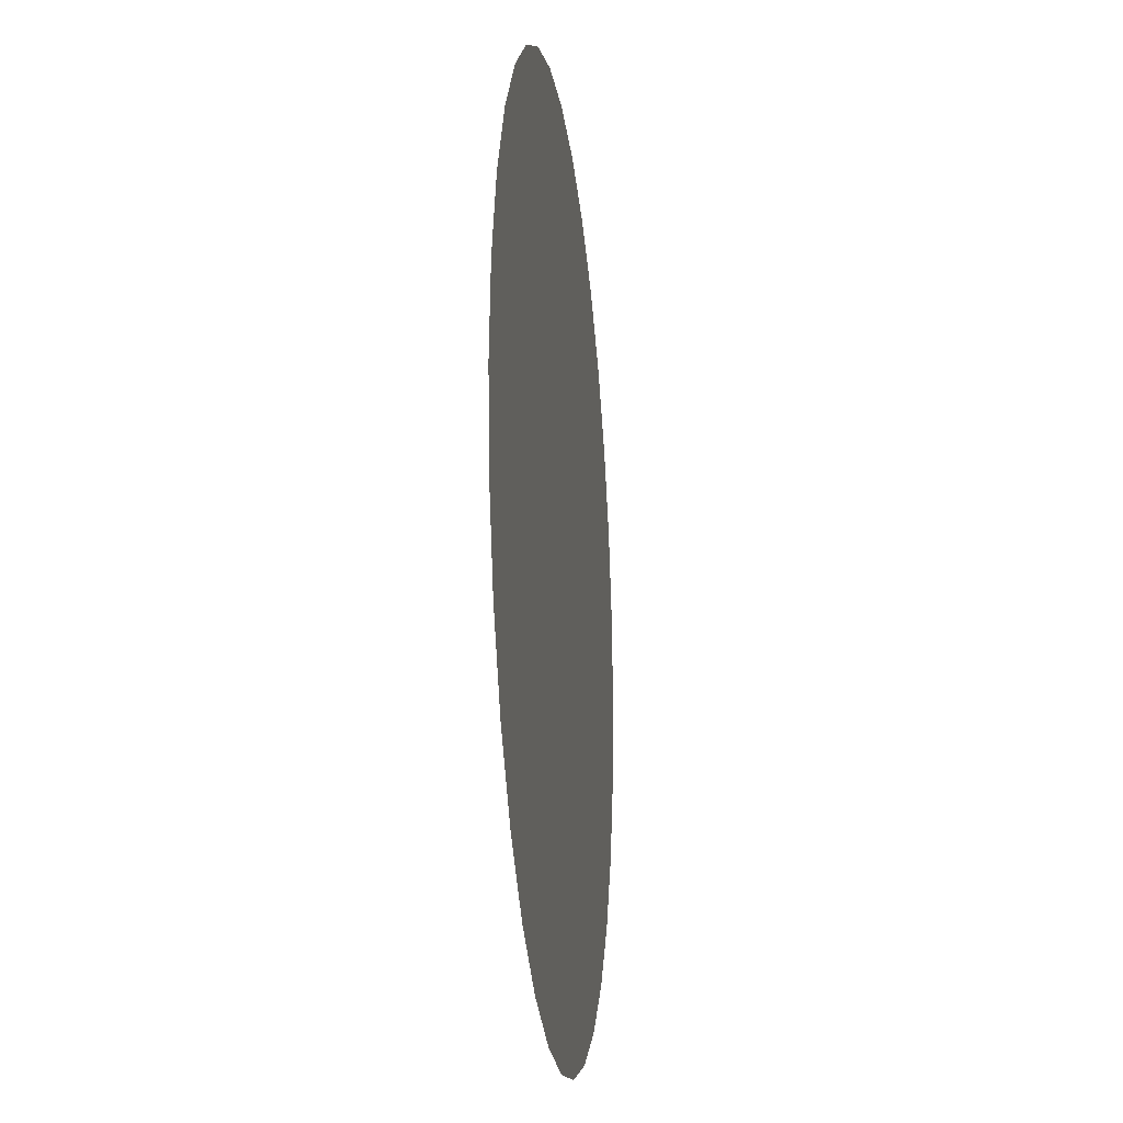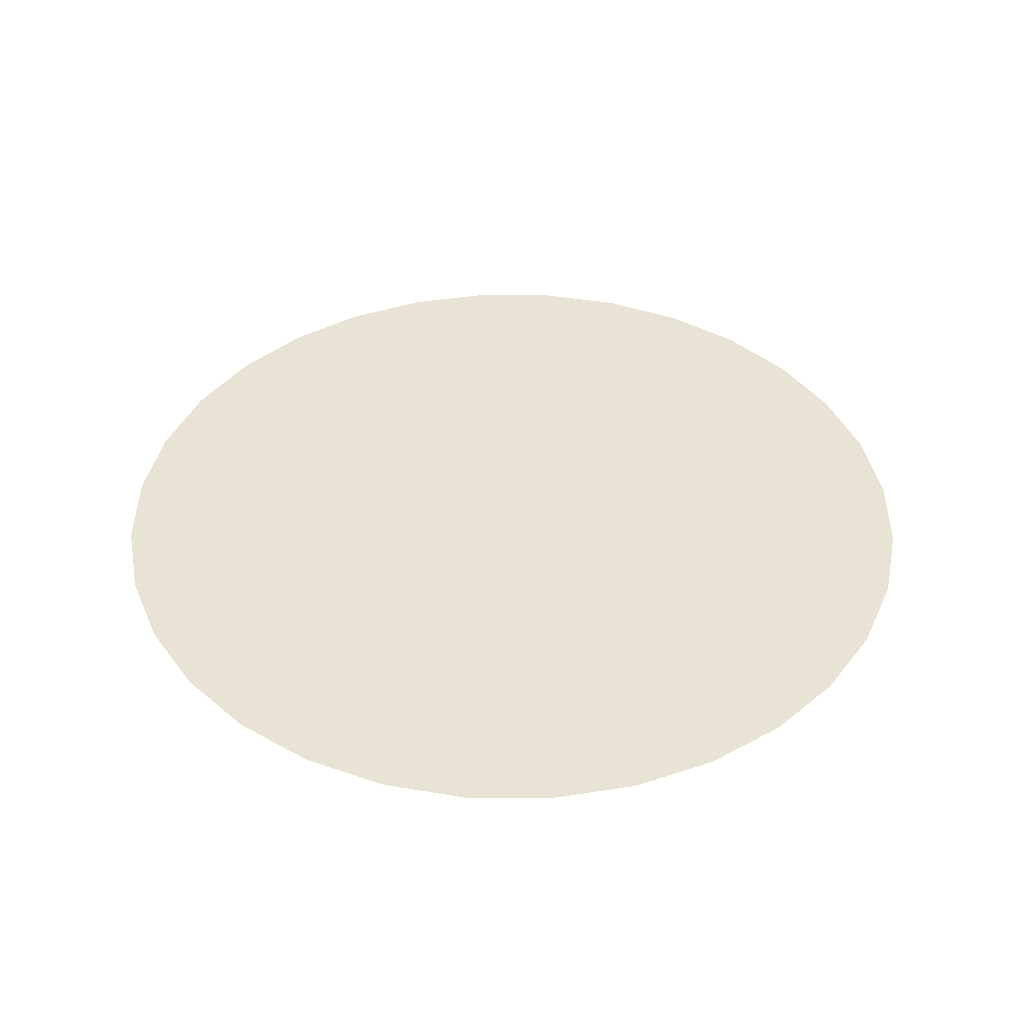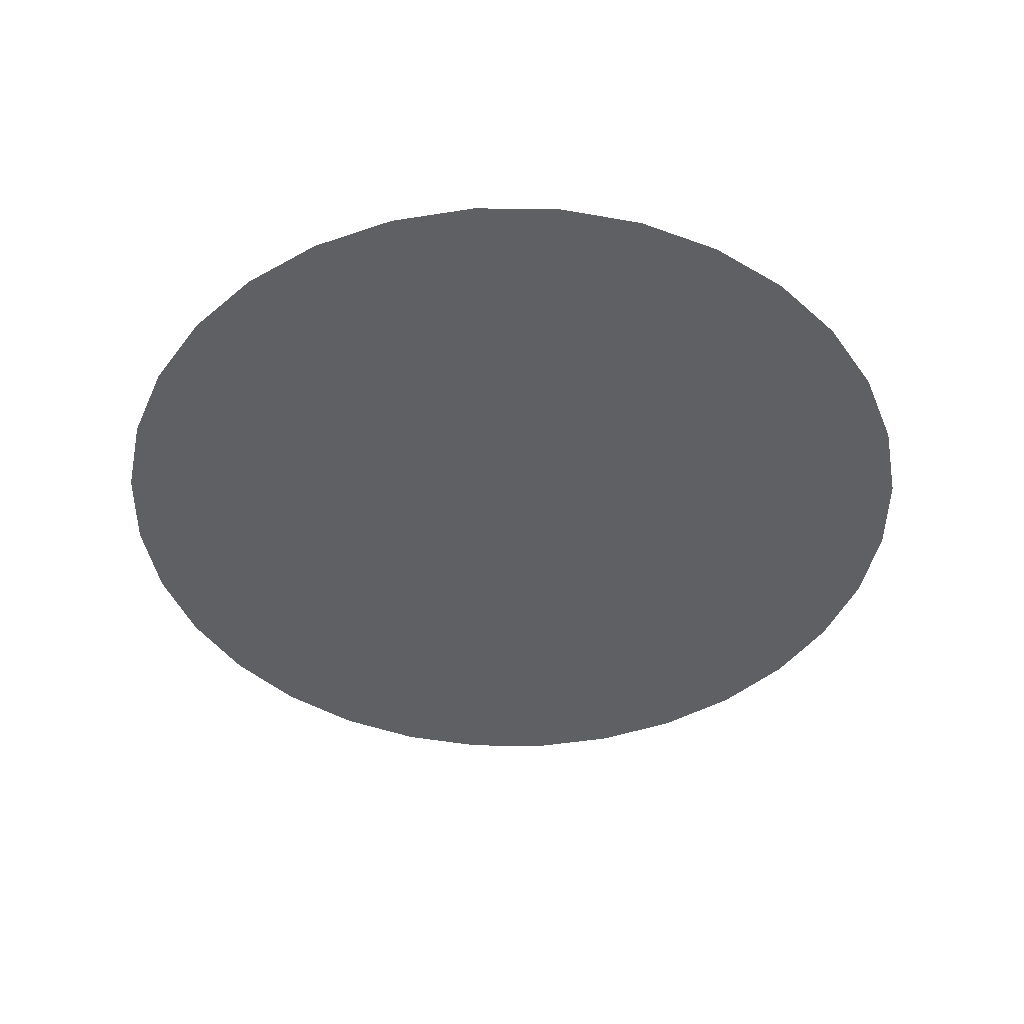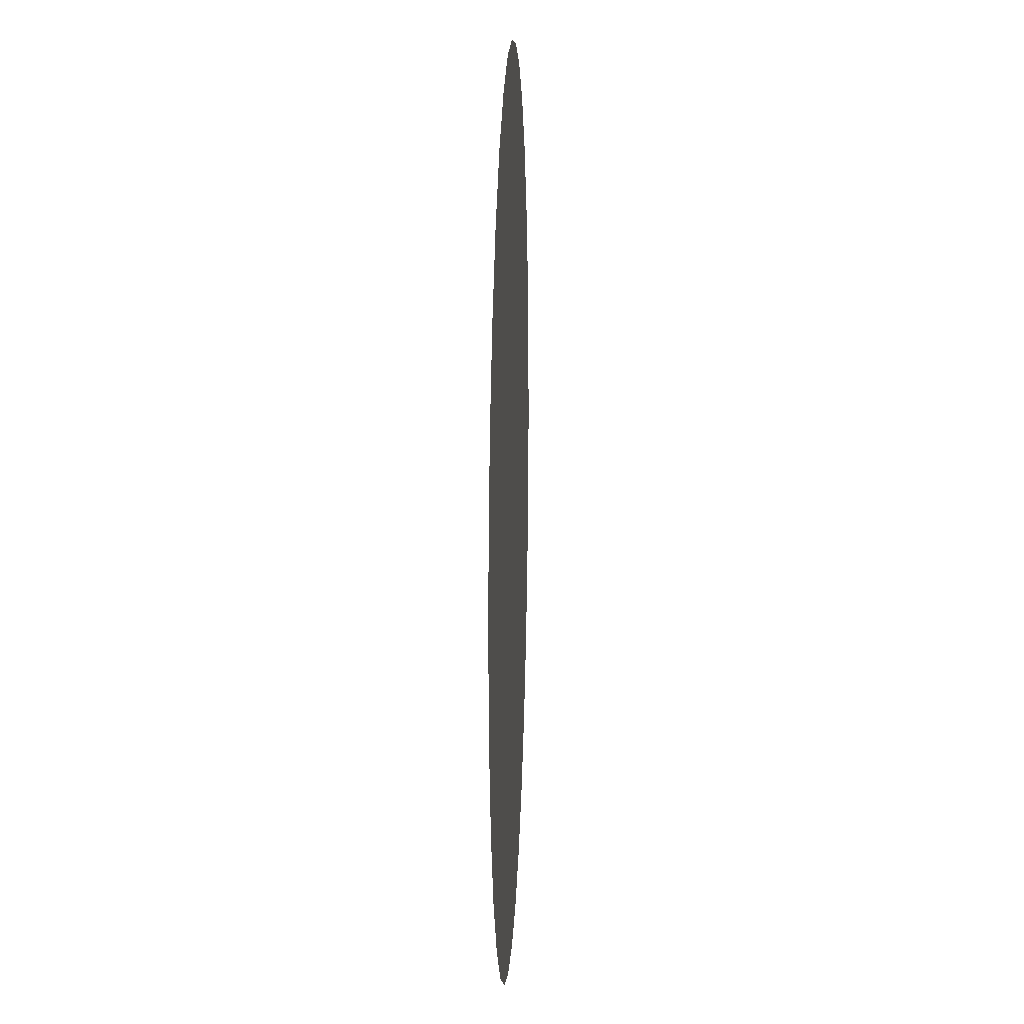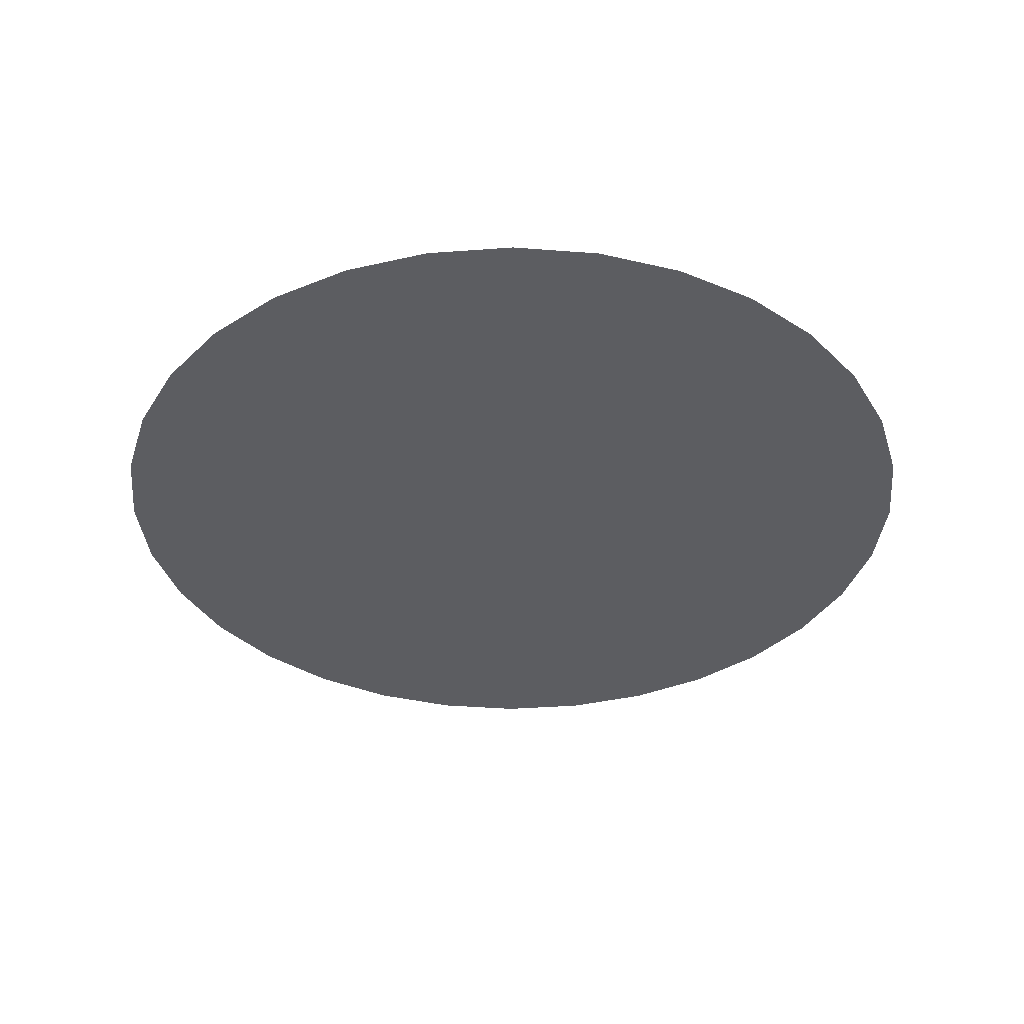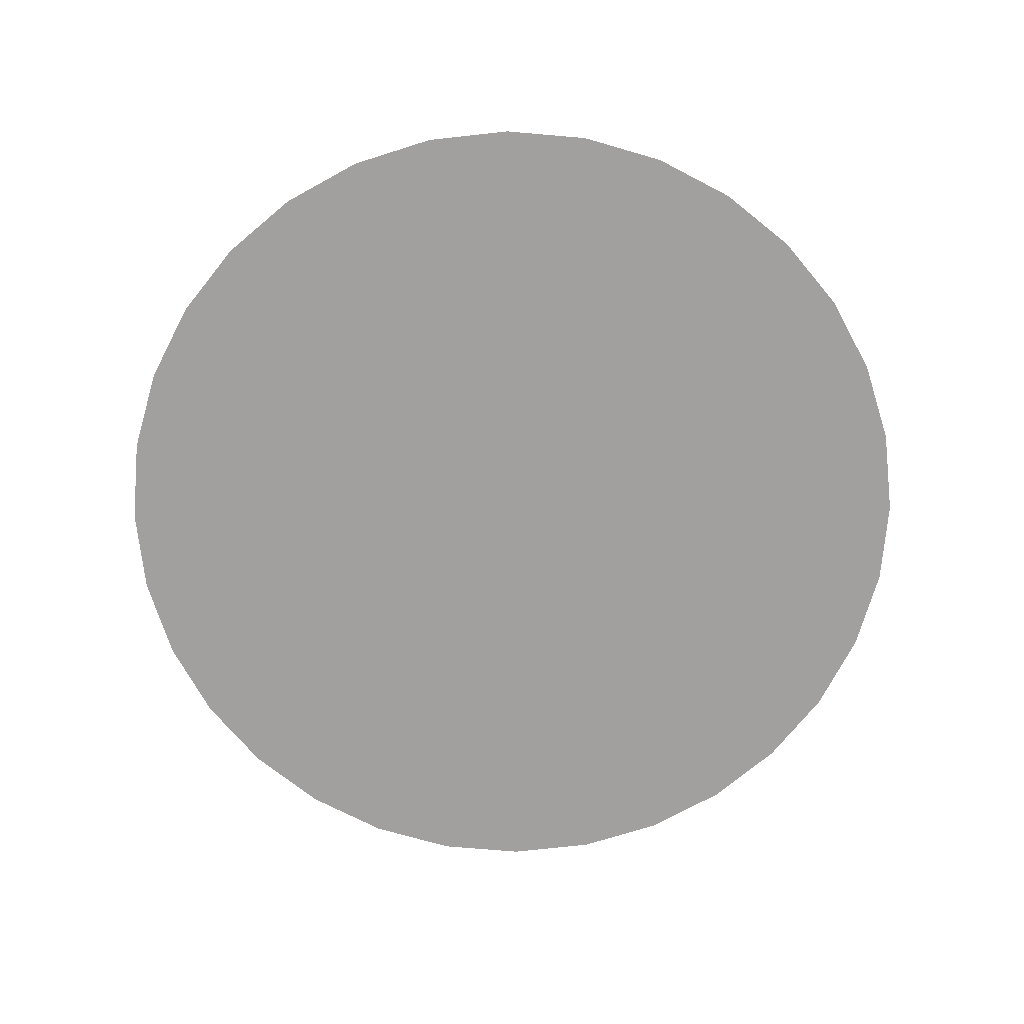
<metadata>
{"format":"obj","ext":"obj","renderer":"f3d","projection":"perspective","resolution":1024,"background":"white","views":[{"elev":-19.1,"azim":-83.2,"up":"+Z"},{"elev":41.0,"azim":-151.4,"up":"+Y"},{"elev":-44.6,"azim":140.0,"up":"+Y"},{"elev":13.8,"azim":-87.6,"up":"+Z"},{"elev":-36.7,"azim":56.1,"up":"+Y"},{"elev":-71.9,"azim":-179.3,"up":"+Y"}]}
</metadata>
<code>
o Circle.001_Circle.002
v 0 -0.06839 -4.369
v -0.8524 -0.06839 -4.285
v -1.672 -0.06839 -4.037
v -2.427 -0.06839 -3.633
v -3.09 -0.06839 -3.09
v -3.633 -0.06839 -2.427
v -4.037 -0.06839 -1.672
v -4.285 -0.06839 -0.8524
v -4.369 -0.06839 -0
v -4.285 -0.06839 0.8524
v -4.037 -0.06839 1.672
v -3.633 -0.06839 2.427
v -3.09 -0.06839 3.09
v -2.427 -0.06839 3.633
v -1.672 -0.06839 4.037
v -0.8524 -0.06839 4.285
v 1e-06 -0.06839 4.369
v 0.8524 -0.06839 4.285
v 1.672 -0.06839 4.037
v 2.427 -0.06839 3.633
v 3.09 -0.06839 3.09
v 3.633 -0.06839 2.427
v 4.037 -0.06839 1.672
v 4.285 -0.06839 0.8524
v 4.369 -0.06839 -4e-06
v 4.285 -0.06839 -0.8524
v 4.037 -0.06839 -1.672
v 3.633 -0.06839 -2.427
v 3.09 -0.06839 -3.09
v 2.427 -0.06839 -3.633
v 1.672 -0.06839 -4.037
v 0.8524 -0.06839 -4.285
f 2 3 4 5 6 7 8 9 10 11 12 13 14 15 16 17 18 19 20 21 22 23 24 25 26 27 28 29 30 31 32 1

</code>
